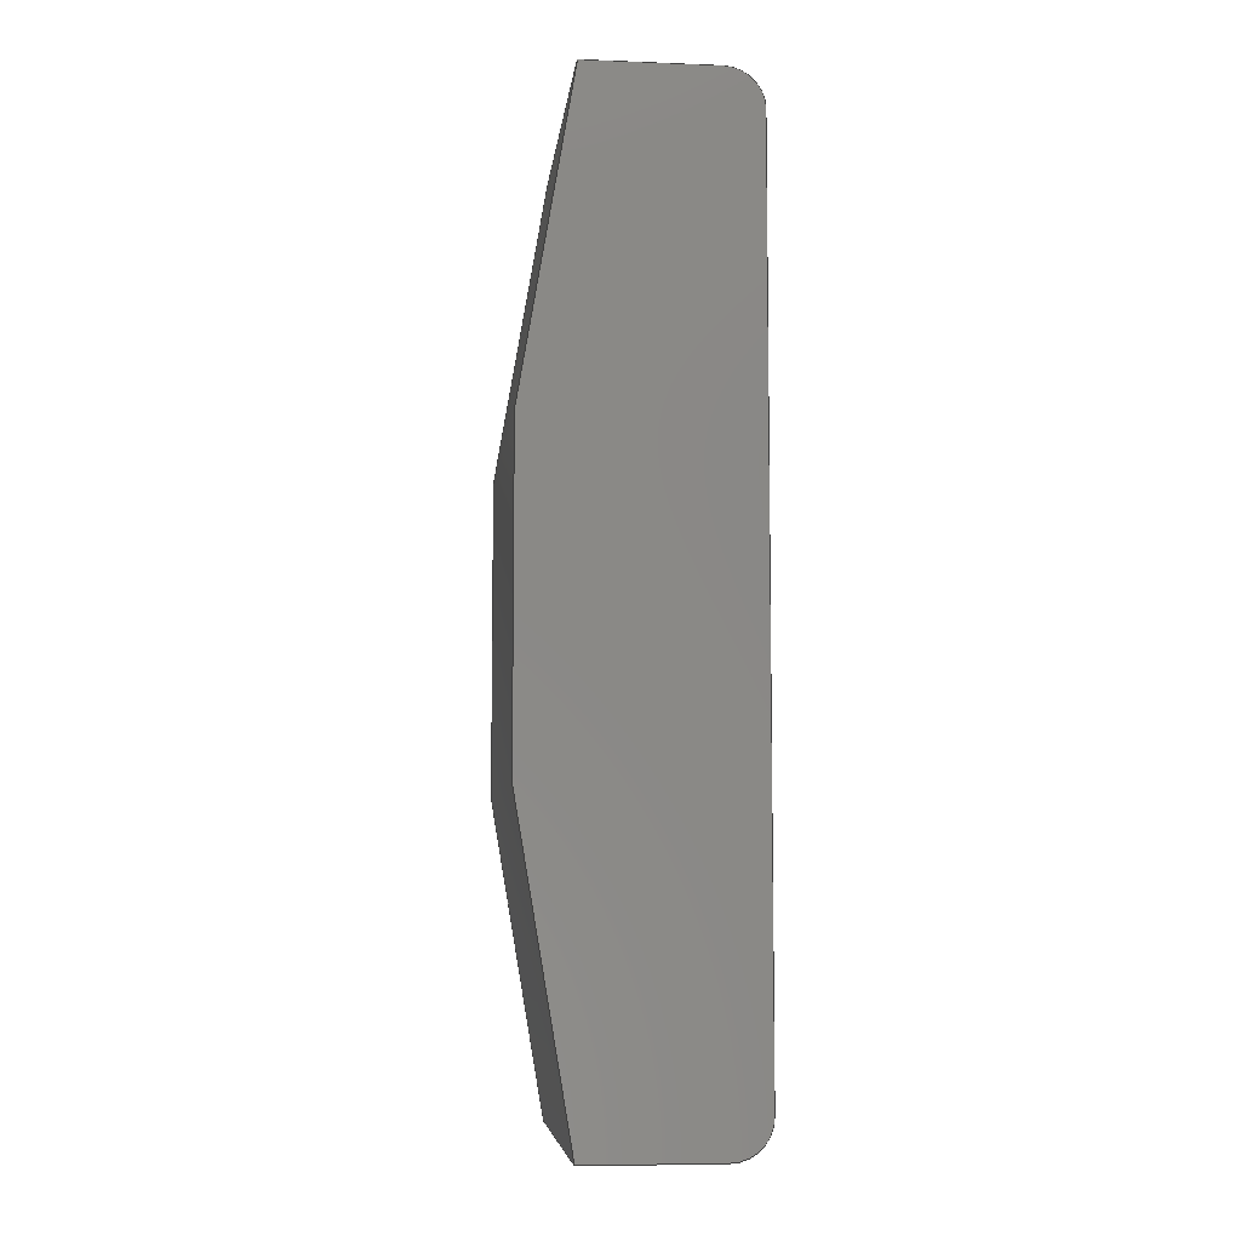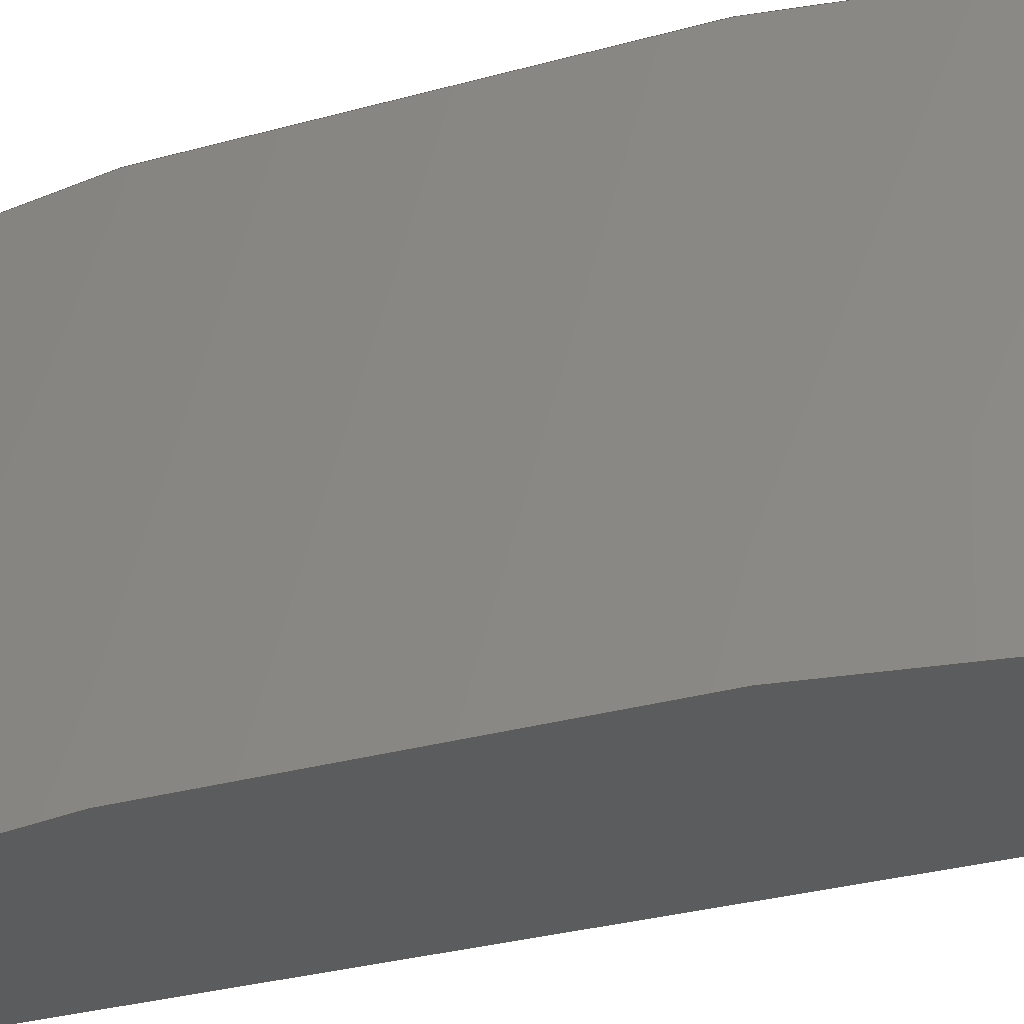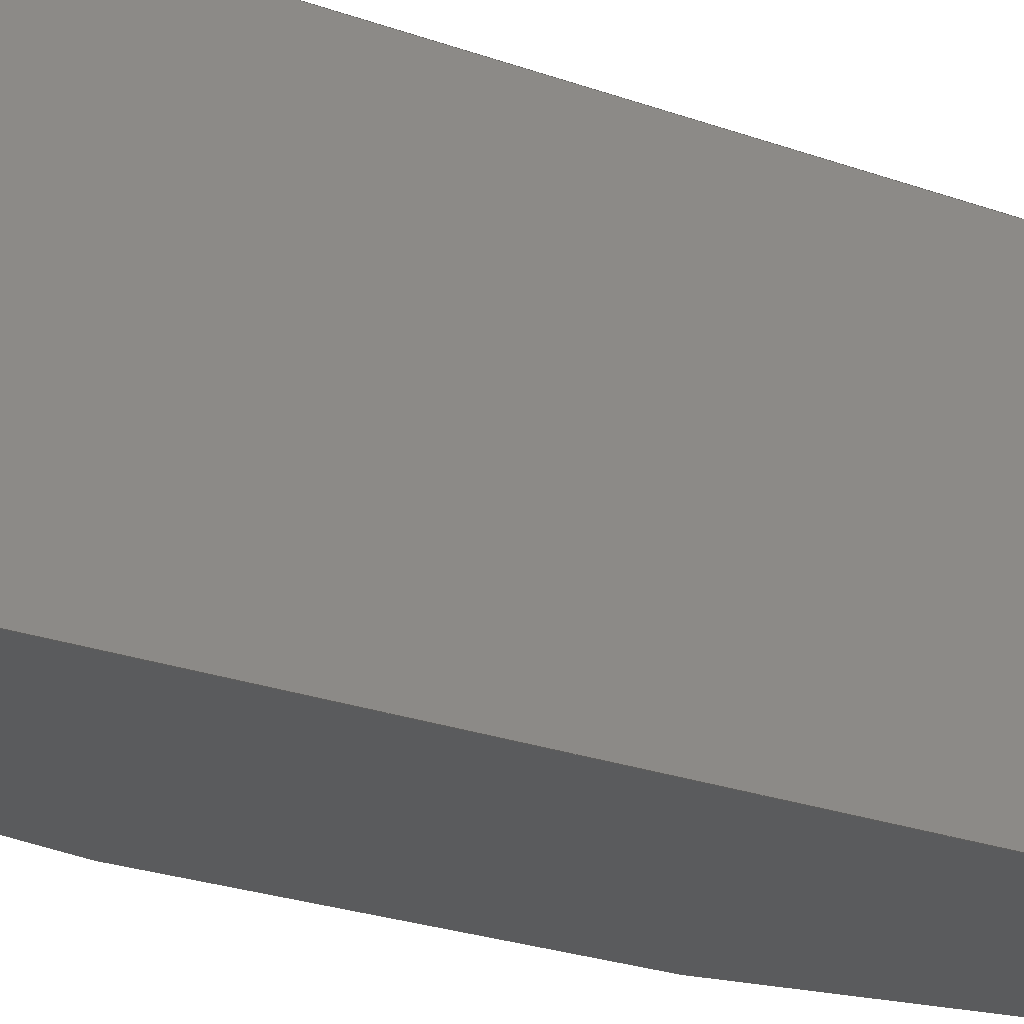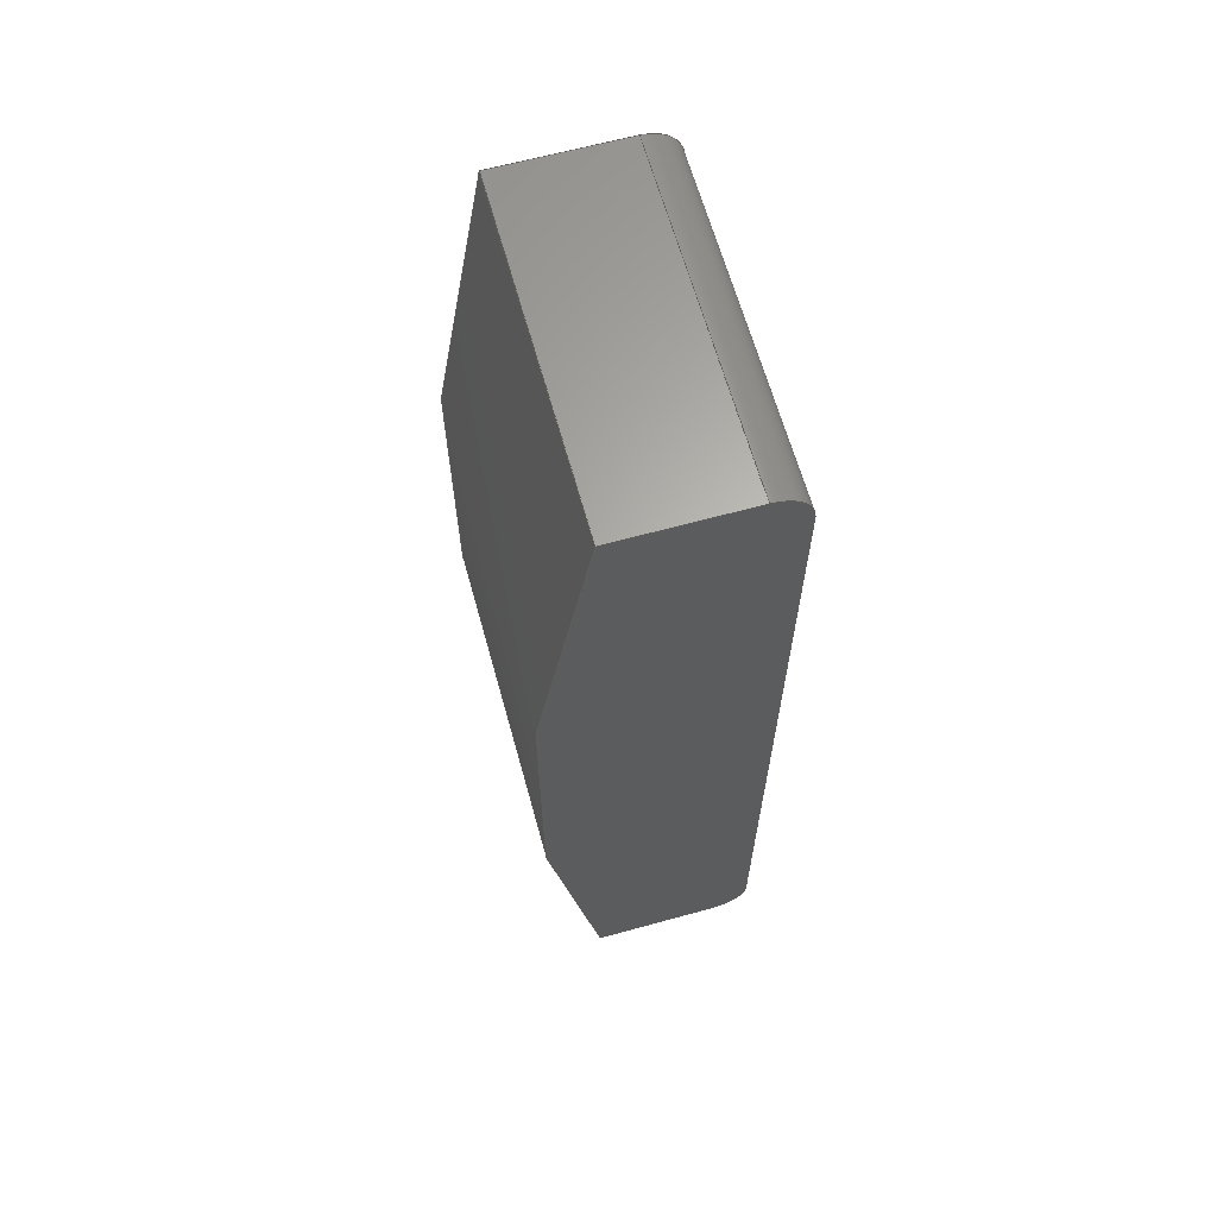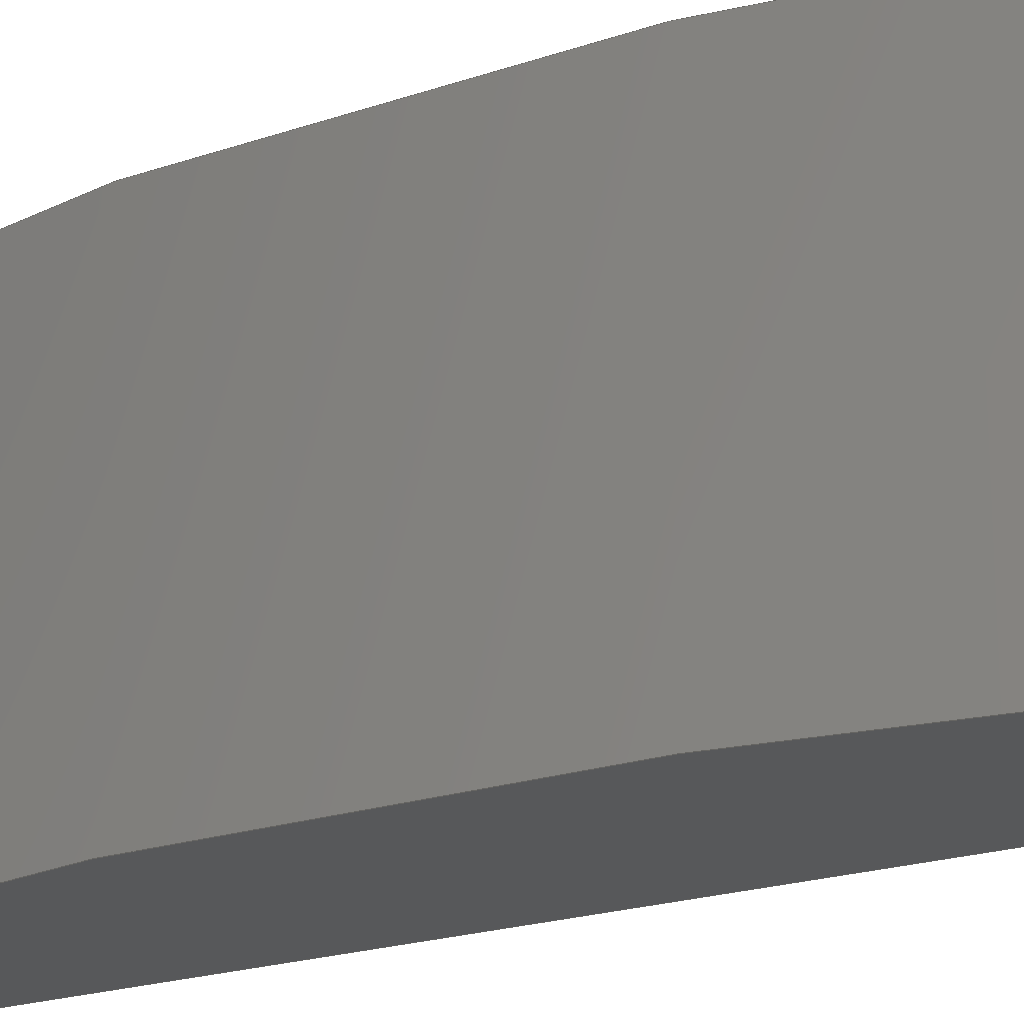
<metadata>
{"format":"step","ext":"step","renderer":"f3d","projection":"perspective","resolution":1024,"background":"white","views":[{"elev":-7.1,"azim":173.7,"up":"+Y"},{"elev":-27.9,"azim":113.7,"up":"+Z"},{"elev":-25.7,"azim":-119.7,"up":"+Z"},{"elev":64.3,"azim":164.5,"up":"+Y"},{"elev":-19.1,"azim":124.0,"up":"+Z"}]}
</metadata>
<code>
ISO-10303-21;
DATA;
#1=MECHANICAL_DESIGN_GEOMETRIC_PRESENTATION_REPRESENTATION('',(#4),#246);
#2=SHAPE_REPRESENTATION_RELATIONSHIP('SRR','None',#253,#3);
#3=ADVANCED_BREP_SHAPE_REPRESENTATION('',(#5),#245);
#4=STYLED_ITEM('',(#263),#5);
#5=MANIFOLD_SOLID_BREP('Body6',#134);
#6=CIRCLE('',#150,0.005);
#7=CIRCLE('',#151,0.005);
#8=CIRCLE('',#154,0.25);
#9=CIRCLE('',#155,0.25);
#10=CIRCLE('',#158,0.005);
#11=CIRCLE('',#159,0.005);
#12=CYLINDRICAL_SURFACE('',#149,0.005);
#13=CYLINDRICAL_SURFACE('',#153,0.25);
#14=CYLINDRICAL_SURFACE('',#157,0.005);
#15=FACE_OUTER_BOUND('',#23,.T.);
#16=FACE_OUTER_BOUND('',#24,.T.);
#17=FACE_OUTER_BOUND('',#25,.T.);
#18=FACE_OUTER_BOUND('',#26,.T.);
#19=FACE_OUTER_BOUND('',#27,.T.);
#20=FACE_OUTER_BOUND('',#28,.T.);
#21=FACE_OUTER_BOUND('',#29,.T.);
#22=FACE_OUTER_BOUND('',#30,.T.);
#23=EDGE_LOOP('',(#85,#86,#87,#88));
#24=EDGE_LOOP('',(#89,#90,#91,#92));
#25=EDGE_LOOP('',(#93,#94,#95,#96));
#26=EDGE_LOOP('',(#97,#98,#99,#100));
#27=EDGE_LOOP('',(#101,#102,#103,#104));
#28=EDGE_LOOP('',(#105,#106,#107,#108));
#29=EDGE_LOOP('',(#109,#110,#111,#112,#113,#114));
#30=EDGE_LOOP('',(#115,#116,#117,#118,#119,#120));
#31=LINE('',#208,#43);
#32=LINE('',#210,#44);
#33=LINE('',#212,#45);
#34=LINE('',#213,#46);
#35=LINE('',#219,#47);
#36=LINE('',#222,#48);
#37=LINE('',#224,#49);
#38=LINE('',#225,#50);
#39=LINE('',#231,#51);
#40=LINE('',#234,#52);
#41=LINE('',#236,#53);
#42=LINE('',#237,#54);
#43=VECTOR('',#166,1);
#44=VECTOR('',#167,1);
#45=VECTOR('',#168,1);
#46=VECTOR('',#169,1);
#47=VECTOR('',#176,1);
#48=VECTOR('',#179,1);
#49=VECTOR('',#180,1);
#50=VECTOR('',#181,1);
#51=VECTOR('',#188,1);
#52=VECTOR('',#191,1);
#53=VECTOR('',#192,1);
#54=VECTOR('',#193,1);
#55=VERTEX_POINT('',#206);
#56=VERTEX_POINT('',#207);
#57=VERTEX_POINT('',#209);
#58=VERTEX_POINT('',#211);
#59=VERTEX_POINT('',#215);
#60=VERTEX_POINT('',#217);
#61=VERTEX_POINT('',#221);
#62=VERTEX_POINT('',#223);
#63=VERTEX_POINT('',#227);
#64=VERTEX_POINT('',#229);
#65=VERTEX_POINT('',#233);
#66=VERTEX_POINT('',#235);
#67=EDGE_CURVE('',#55,#56,#31,.T.);
#68=EDGE_CURVE('',#56,#57,#32,.T.);
#69=EDGE_CURVE('',#58,#57,#33,.T.);
#70=EDGE_CURVE('',#55,#58,#34,.T.);
#71=EDGE_CURVE('',#59,#55,#6,.T.);
#72=EDGE_CURVE('',#60,#58,#7,.T.);
#73=EDGE_CURVE('',#59,#60,#35,.T.);
#74=EDGE_CURVE('',#61,#59,#36,.T.);
#75=EDGE_CURVE('',#62,#60,#37,.T.);
#76=EDGE_CURVE('',#61,#62,#38,.T.);
#77=EDGE_CURVE('',#63,#61,#8,.T.);
#78=EDGE_CURVE('',#64,#62,#9,.T.);
#79=EDGE_CURVE('',#63,#64,#39,.T.);
#80=EDGE_CURVE('',#65,#63,#40,.T.);
#81=EDGE_CURVE('',#66,#64,#41,.T.);
#82=EDGE_CURVE('',#65,#66,#42,.T.);
#83=EDGE_CURVE('',#56,#65,#10,.T.);
#84=EDGE_CURVE('',#57,#66,#11,.T.);
#85=ORIENTED_EDGE('',*,*,#67,.T.);
#86=ORIENTED_EDGE('',*,*,#68,.T.);
#87=ORIENTED_EDGE('',*,*,#69,.F.);
#88=ORIENTED_EDGE('',*,*,#70,.F.);
#89=ORIENTED_EDGE('',*,*,#71,.T.);
#90=ORIENTED_EDGE('',*,*,#70,.T.);
#91=ORIENTED_EDGE('',*,*,#72,.F.);
#92=ORIENTED_EDGE('',*,*,#73,.F.);
#93=ORIENTED_EDGE('',*,*,#74,.T.);
#94=ORIENTED_EDGE('',*,*,#73,.T.);
#95=ORIENTED_EDGE('',*,*,#75,.F.);
#96=ORIENTED_EDGE('',*,*,#76,.F.);
#97=ORIENTED_EDGE('',*,*,#77,.T.);
#98=ORIENTED_EDGE('',*,*,#76,.T.);
#99=ORIENTED_EDGE('',*,*,#78,.F.);
#100=ORIENTED_EDGE('',*,*,#79,.F.);
#101=ORIENTED_EDGE('',*,*,#80,.T.);
#102=ORIENTED_EDGE('',*,*,#79,.T.);
#103=ORIENTED_EDGE('',*,*,#81,.F.);
#104=ORIENTED_EDGE('',*,*,#82,.F.);
#105=ORIENTED_EDGE('',*,*,#83,.T.);
#106=ORIENTED_EDGE('',*,*,#82,.T.);
#107=ORIENTED_EDGE('',*,*,#84,.F.);
#108=ORIENTED_EDGE('',*,*,#68,.F.);
#109=ORIENTED_EDGE('',*,*,#84,.T.);
#110=ORIENTED_EDGE('',*,*,#81,.T.);
#111=ORIENTED_EDGE('',*,*,#78,.T.);
#112=ORIENTED_EDGE('',*,*,#75,.T.);
#113=ORIENTED_EDGE('',*,*,#72,.T.);
#114=ORIENTED_EDGE('',*,*,#69,.T.);
#115=ORIENTED_EDGE('',*,*,#83,.F.);
#116=ORIENTED_EDGE('',*,*,#67,.F.);
#117=ORIENTED_EDGE('',*,*,#71,.F.);
#118=ORIENTED_EDGE('',*,*,#74,.F.);
#119=ORIENTED_EDGE('',*,*,#77,.F.);
#120=ORIENTED_EDGE('',*,*,#80,.F.);
#121=PLANE('',#148);
#122=PLANE('',#152);
#123=PLANE('',#156);
#124=PLANE('',#160);
#125=PLANE('',#161);
#126=ADVANCED_FACE('',(#15),#121,.T.);
#127=ADVANCED_FACE('',(#16),#12,.T.);
#128=ADVANCED_FACE('',(#17),#122,.T.);
#129=ADVANCED_FACE('',(#18),#13,.T.);
#130=ADVANCED_FACE('',(#19),#123,.T.);
#131=ADVANCED_FACE('',(#20),#14,.T.);
#132=ADVANCED_FACE('',(#21),#124,.T.);
#133=ADVANCED_FACE('',(#22),#125,.F.);
#134=CLOSED_SHELL('',(#126,#127,#128,#129,#130,#131,#132,#133));
#135=DERIVED_UNIT_ELEMENT(#137,1);
#136=DERIVED_UNIT_ELEMENT(#248,3);
#137=(
MASS_UNIT()
NAMED_UNIT(*)
SI_UNIT(.KILO.,.GRAM.)
);
#138=DERIVED_UNIT((#135,#136));
#139=MEASURE_REPRESENTATION_ITEM('density measure',
POSITIVE_RATIO_MEASURE(2700),#138);
#140=PROPERTY_DEFINITION_REPRESENTATION(#145,#142);
#141=PROPERTY_DEFINITION_REPRESENTATION(#146,#143);
#142=REPRESENTATION('material name',(#144),#245);
#143=REPRESENTATION('density',(#139),#245);
#144=DESCRIPTIVE_REPRESENTATION_ITEM('Aluminum','Aluminum');
#145=PROPERTY_DEFINITION('material property','material name',#255);
#146=PROPERTY_DEFINITION('material property','density of part',#255);
#147=AXIS2_PLACEMENT_3D('placement',#204,#162,#163);
#148=AXIS2_PLACEMENT_3D('',#205,#164,#165);
#149=AXIS2_PLACEMENT_3D('',#214,#170,#171);
#150=AXIS2_PLACEMENT_3D('',#216,#172,#173);
#151=AXIS2_PLACEMENT_3D('',#218,#174,#175);
#152=AXIS2_PLACEMENT_3D('',#220,#177,#178);
#153=AXIS2_PLACEMENT_3D('',#226,#182,#183);
#154=AXIS2_PLACEMENT_3D('',#228,#184,#185);
#155=AXIS2_PLACEMENT_3D('',#230,#186,#187);
#156=AXIS2_PLACEMENT_3D('',#232,#189,#190);
#157=AXIS2_PLACEMENT_3D('',#238,#194,#195);
#158=AXIS2_PLACEMENT_3D('',#239,#196,#197);
#159=AXIS2_PLACEMENT_3D('',#240,#198,#199);
#160=AXIS2_PLACEMENT_3D('',#241,#200,#201);
#161=AXIS2_PLACEMENT_3D('',#242,#202,#203);
#162=DIRECTION('axis',(0,0,1));
#163=DIRECTION('refdir',(1,0,0));
#164=DIRECTION('center_axis',(-1,2.534e-15,0));
#165=DIRECTION('ref_axis',(-2.534e-15,-1,0));
#166=DIRECTION('',(-2.534e-15,-1,0));
#167=DIRECTION('',(0,0,1));
#168=DIRECTION('',(-2.534e-15,-1,0));
#169=DIRECTION('',(0,0,1));
#170=DIRECTION('center_axis',(0,0,1));
#171=DIRECTION('ref_axis',(2.381e-11,1,0));
#172=DIRECTION('center_axis',(0,0,1));
#173=DIRECTION('ref_axis',(2.381e-11,1,0));
#174=DIRECTION('center_axis',(0,0,1));
#175=DIRECTION('ref_axis',(2.381e-11,1,0));
#176=DIRECTION('',(0,0,1));
#177=DIRECTION('center_axis',(2.381e-11,1,0));
#178=DIRECTION('ref_axis',(-1,2.381e-11,0));
#179=DIRECTION('',(-1,2.381e-11,0));
#180=DIRECTION('',(-1,2.381e-11,0));
#181=DIRECTION('',(0,0,1));
#182=DIRECTION('center_axis',(0,0,1));
#183=DIRECTION('ref_axis',(0.9682,-0.25,0));
#184=DIRECTION('center_axis',(0,0,1));
#185=DIRECTION('ref_axis',(0.9682,-0.25,0));
#186=DIRECTION('center_axis',(0,0,1));
#187=DIRECTION('ref_axis',(0.9682,-0.25,0));
#188=DIRECTION('',(0,0,1));
#189=DIRECTION('center_axis',(-2.33e-11,-1,0));
#190=DIRECTION('ref_axis',(1,-2.33e-11,0));
#191=DIRECTION('',(1,-2.33e-11,0));
#192=DIRECTION('',(1,-2.33e-11,0));
#193=DIRECTION('',(0,0,1));
#194=DIRECTION('center_axis',(0,0,1));
#195=DIRECTION('ref_axis',(-1,2.776e-15,0));
#196=DIRECTION('center_axis',(0,0,1));
#197=DIRECTION('ref_axis',(-1,2.776e-15,0));
#198=DIRECTION('center_axis',(0,0,1));
#199=DIRECTION('ref_axis',(-1,2.776e-15,0));
#200=DIRECTION('center_axis',(0,0,1));
#201=DIRECTION('ref_axis',(-1,0,0));
#202=DIRECTION('center_axis',(0,0,1));
#203=DIRECTION('ref_axis',(-1,0,0));
#204=CARTESIAN_POINT('',(0,0,0));
#205=CARTESIAN_POINT('Origin',(-0.1,0.0575,0));
#206=CARTESIAN_POINT('',(-0.1,0.0575,0));
#207=CARTESIAN_POINT('',(-0.1,-0.0575,0));
#208=CARTESIAN_POINT('',(-0.1,0.0575,0));
#209=CARTESIAN_POINT('',(-0.1,-0.0575,0.045));
#210=CARTESIAN_POINT('',(-0.1,-0.0575,0));
#211=CARTESIAN_POINT('',(-0.1,0.0575,0.045));
#212=CARTESIAN_POINT('',(-0.1,0.0575,0.045));
#213=CARTESIAN_POINT('',(-0.1,0.0575,0));
#214=CARTESIAN_POINT('Origin',(-0.095,0.0575,0));
#215=CARTESIAN_POINT('',(-0.095,0.0625,0));
#216=CARTESIAN_POINT('Origin',(-0.095,0.0575,0));
#217=CARTESIAN_POINT('',(-0.095,0.0625,0.045));
#218=CARTESIAN_POINT('Origin',(-0.095,0.0575,0.045));
#219=CARTESIAN_POINT('',(-0.095,0.0625,0));
#220=CARTESIAN_POINT('Origin',(-0.07794,0.0625,0));
#221=CARTESIAN_POINT('',(-0.07794,0.0625,0));
#222=CARTESIAN_POINT('',(-0.07794,0.0625,0));
#223=CARTESIAN_POINT('',(-0.07794,0.0625,0.045));
#224=CARTESIAN_POINT('',(-0.07794,0.0625,0.045));
#225=CARTESIAN_POINT('',(-0.07794,0.0625,0));
#226=CARTESIAN_POINT('Origin',(-0.32,-9.189e-17,
0));
#227=CARTESIAN_POINT('',(-0.07794,-0.0625,0));
#228=CARTESIAN_POINT('Origin',(-0.32,-9.189e-17,
0));
#229=CARTESIAN_POINT('',(-0.07794,-0.0625,0.045));
#230=CARTESIAN_POINT('Origin',(-0.32,-9.189e-17,
0.045));
#231=CARTESIAN_POINT('',(-0.07794,-0.0625,0));
#232=CARTESIAN_POINT('Origin',(-0.095,-0.0625,0));
#233=CARTESIAN_POINT('',(-0.095,-0.0625,0));
#234=CARTESIAN_POINT('',(-0.095,-0.0625,0));
#235=CARTESIAN_POINT('',(-0.095,-0.0625,0.045));
#236=CARTESIAN_POINT('',(-0.095,-0.0625,0.045));
#237=CARTESIAN_POINT('',(-0.095,-0.0625,0));
#238=CARTESIAN_POINT('Origin',(-0.095,-0.0575,0));
#239=CARTESIAN_POINT('Origin',(-0.095,-0.0575,0));
#240=CARTESIAN_POINT('Origin',(-0.095,-0.0575,0.045));
#241=CARTESIAN_POINT('Origin',(-0.085,2.031e-13,
0.045));
#242=CARTESIAN_POINT('Origin',(-0.085,2.031e-13,
0));
#243=UNCERTAINTY_MEASURE_WITH_UNIT(LENGTH_MEASURE(0.001),#247,
'DISTANCE_ACCURACY_VALUE',
'Maximum model space distance between geometric entities at asserted c
onnectivities');
#244=UNCERTAINTY_MEASURE_WITH_UNIT(LENGTH_MEASURE(0.001),#247,
'DISTANCE_ACCURACY_VALUE',
'Maximum model space distance between geometric entities at asserted c
onnectivities');
#245=(
GEOMETRIC_REPRESENTATION_CONTEXT(3)
GLOBAL_UNCERTAINTY_ASSIGNED_CONTEXT((#243))
GLOBAL_UNIT_ASSIGNED_CONTEXT((#247,#249,#250))
REPRESENTATION_CONTEXT('','3D')
);
#246=(
GEOMETRIC_REPRESENTATION_CONTEXT(3)
GLOBAL_UNCERTAINTY_ASSIGNED_CONTEXT((#244))
GLOBAL_UNIT_ASSIGNED_CONTEXT((#247,#249,#250))
REPRESENTATION_CONTEXT('','3D')
);
#247=(
LENGTH_UNIT()
NAMED_UNIT(*)
SI_UNIT(.CENTI.,.METRE.)
);
#248=(
LENGTH_UNIT()
NAMED_UNIT(*)
SI_UNIT($,.METRE.)
);
#249=(
NAMED_UNIT(*)
PLANE_ANGLE_UNIT()
SI_UNIT($,.RADIAN.)
);
#250=(
NAMED_UNIT(*)
SI_UNIT($,.STERADIAN.)
SOLID_ANGLE_UNIT()
);
#251=SHAPE_DEFINITION_REPRESENTATION(#252,#253);
#252=PRODUCT_DEFINITION_SHAPE('',$,#255);
#253=SHAPE_REPRESENTATION('',(#147),#245);
#254=PRODUCT_DEFINITION_CONTEXT('part definition',#259,'design');
#255=PRODUCT_DEFINITION('R0805-NO v1 (1)','R0805-NO v1 (1)',#256,#254);
#256=PRODUCT_DEFINITION_FORMATION('',$,#261);
#257=PRODUCT_RELATED_PRODUCT_CATEGORY('R0805-NO v1 (1)',
'R0805-NO v1 (1)',(#261));
#258=APPLICATION_PROTOCOL_DEFINITION('international standard',
'automotive_design',2009,#259);
#259=APPLICATION_CONTEXT(
'Core Data for Automotive Mechanical Design Process');
#260=PRODUCT_CONTEXT('part definition',#259,'mechanical');
#261=PRODUCT('R0805-NO v1 (1)','R0805-NO v1 (1)',$,(#260));
#262=PRESENTATION_STYLE_ASSIGNMENT((#264));
#263=PRESENTATION_STYLE_ASSIGNMENT((#265));
#264=SURFACE_STYLE_USAGE(.BOTH.,#266);
#265=SURFACE_STYLE_USAGE(.BOTH.,#267);
#266=SURFACE_SIDE_STYLE('',(#268));
#267=SURFACE_SIDE_STYLE('',(#269));
#268=SURFACE_STYLE_FILL_AREA(#270);
#269=SURFACE_STYLE_FILL_AREA(#271);
#270=FILL_AREA_STYLE('Aluminum - Satin',(#272));
#271=FILL_AREA_STYLE('Lead - Satin',(#273));
#272=FILL_AREA_STYLE_COLOUR('Aluminum - Satin',#274);
#273=FILL_AREA_STYLE_COLOUR('Lead - Satin',#275);
#274=COLOUR_RGB('Aluminum - Satin',0.9608,0.9608,0.9647);
#275=COLOUR_RGB('Lead - Satin',0.8157,0.8157,0.8157);
ENDSEC;
END-ISO-10303-21;

</code>
